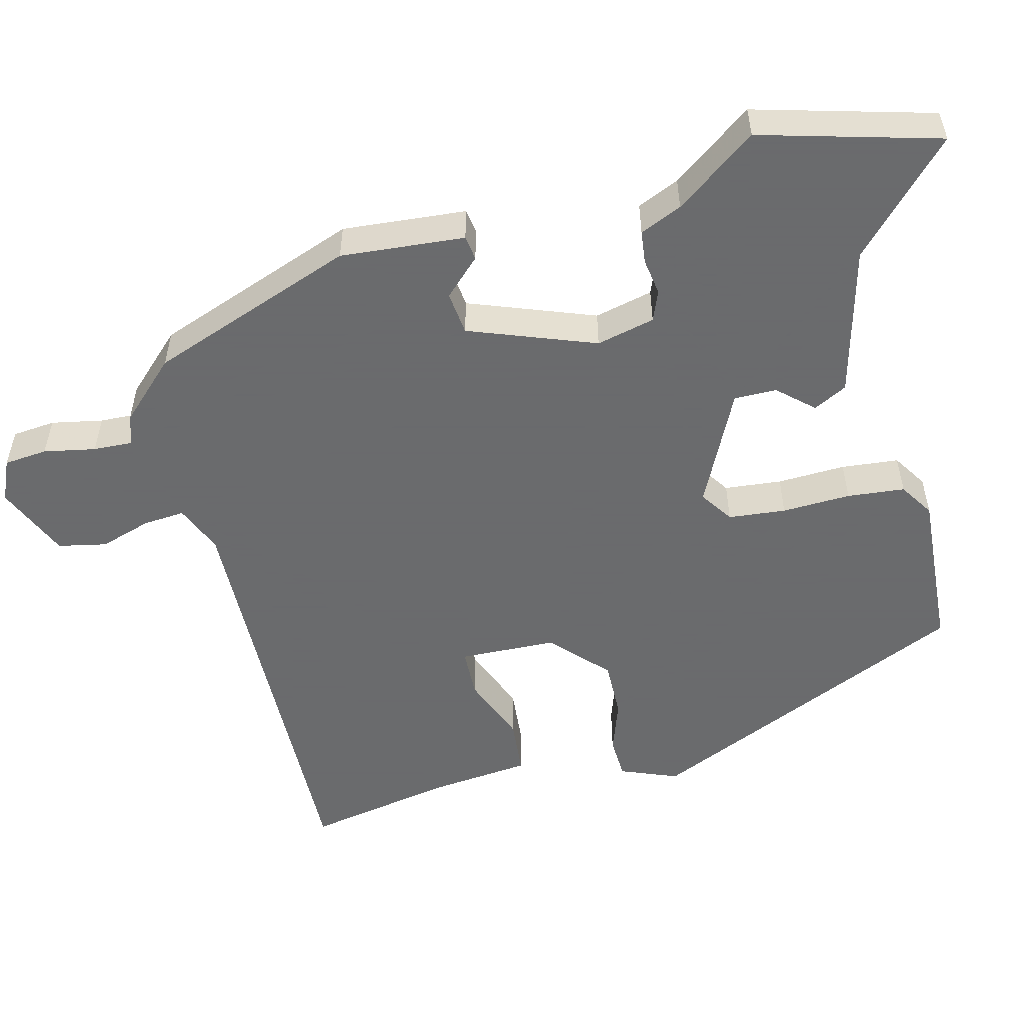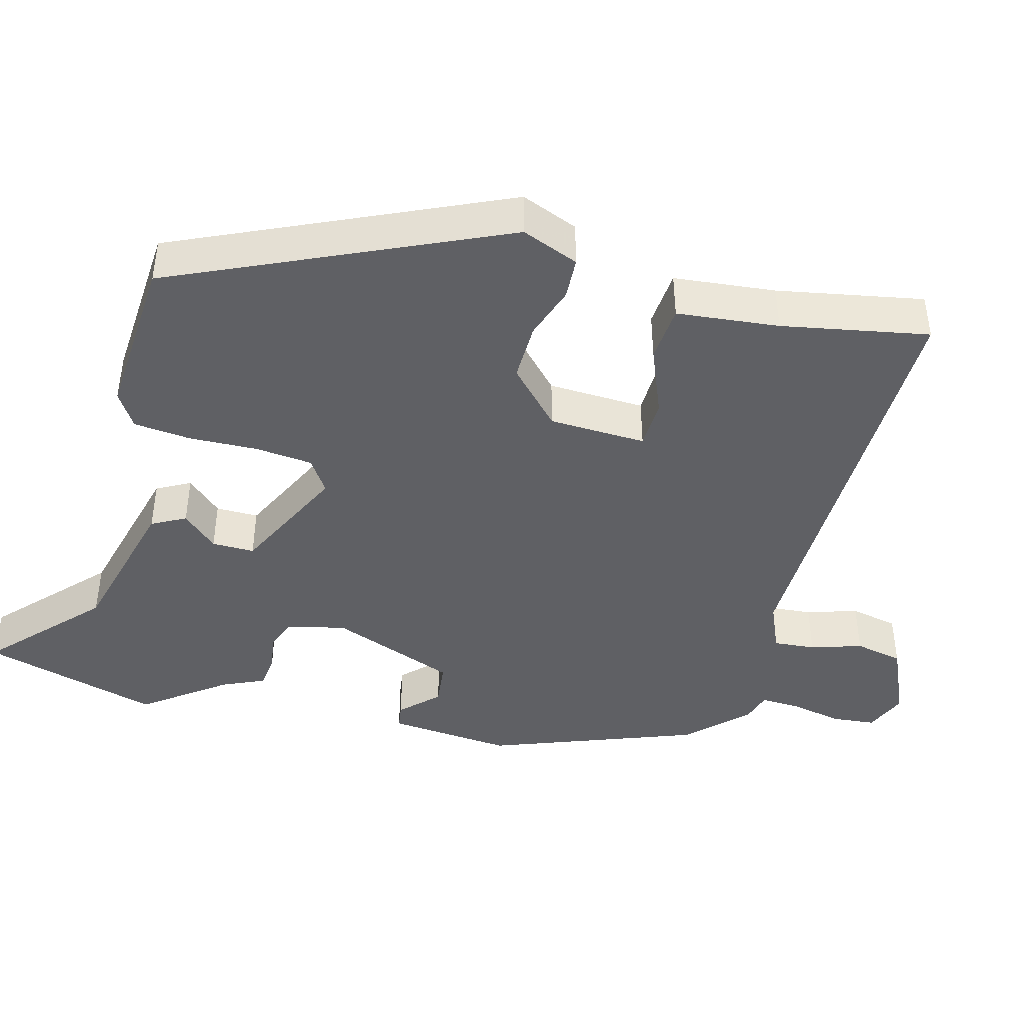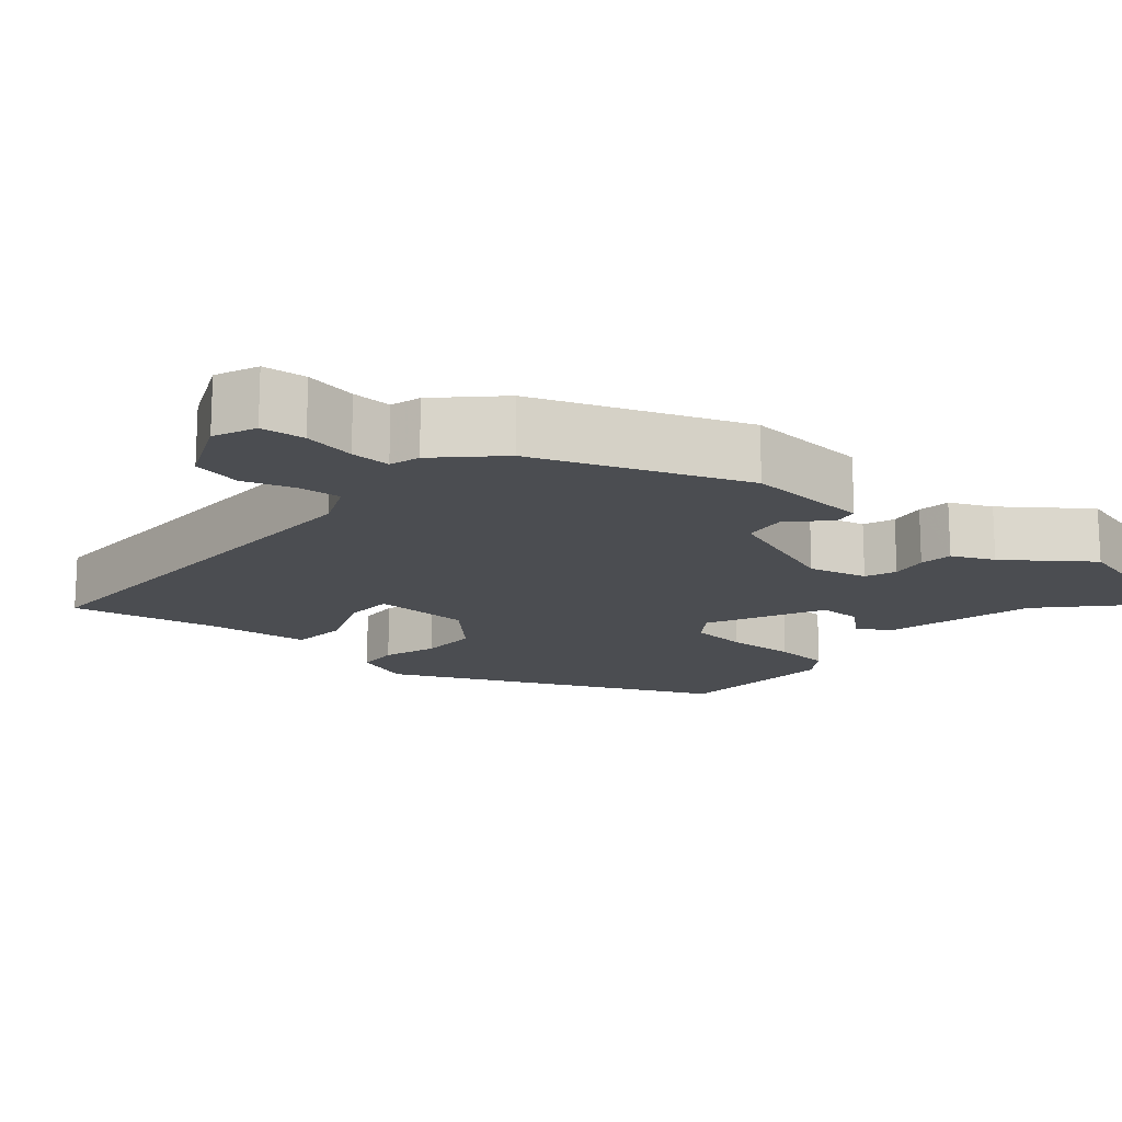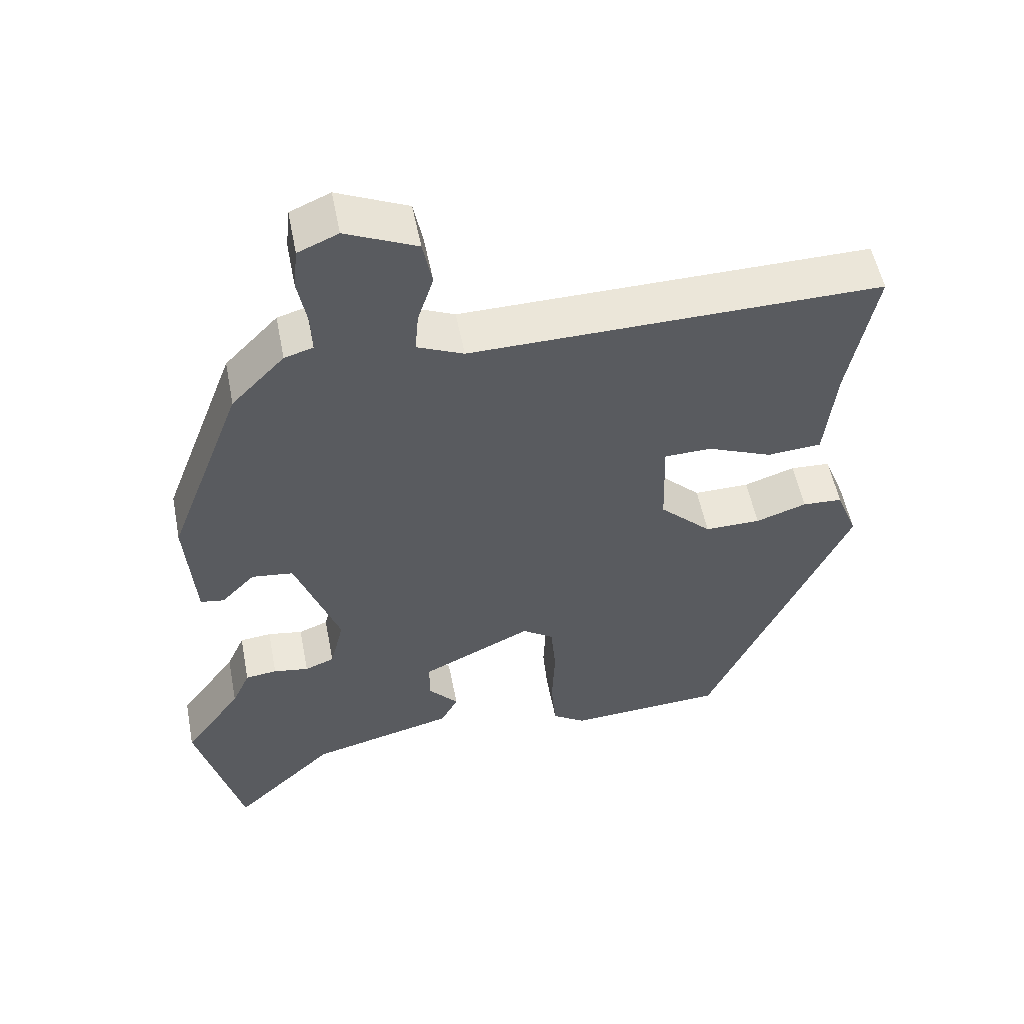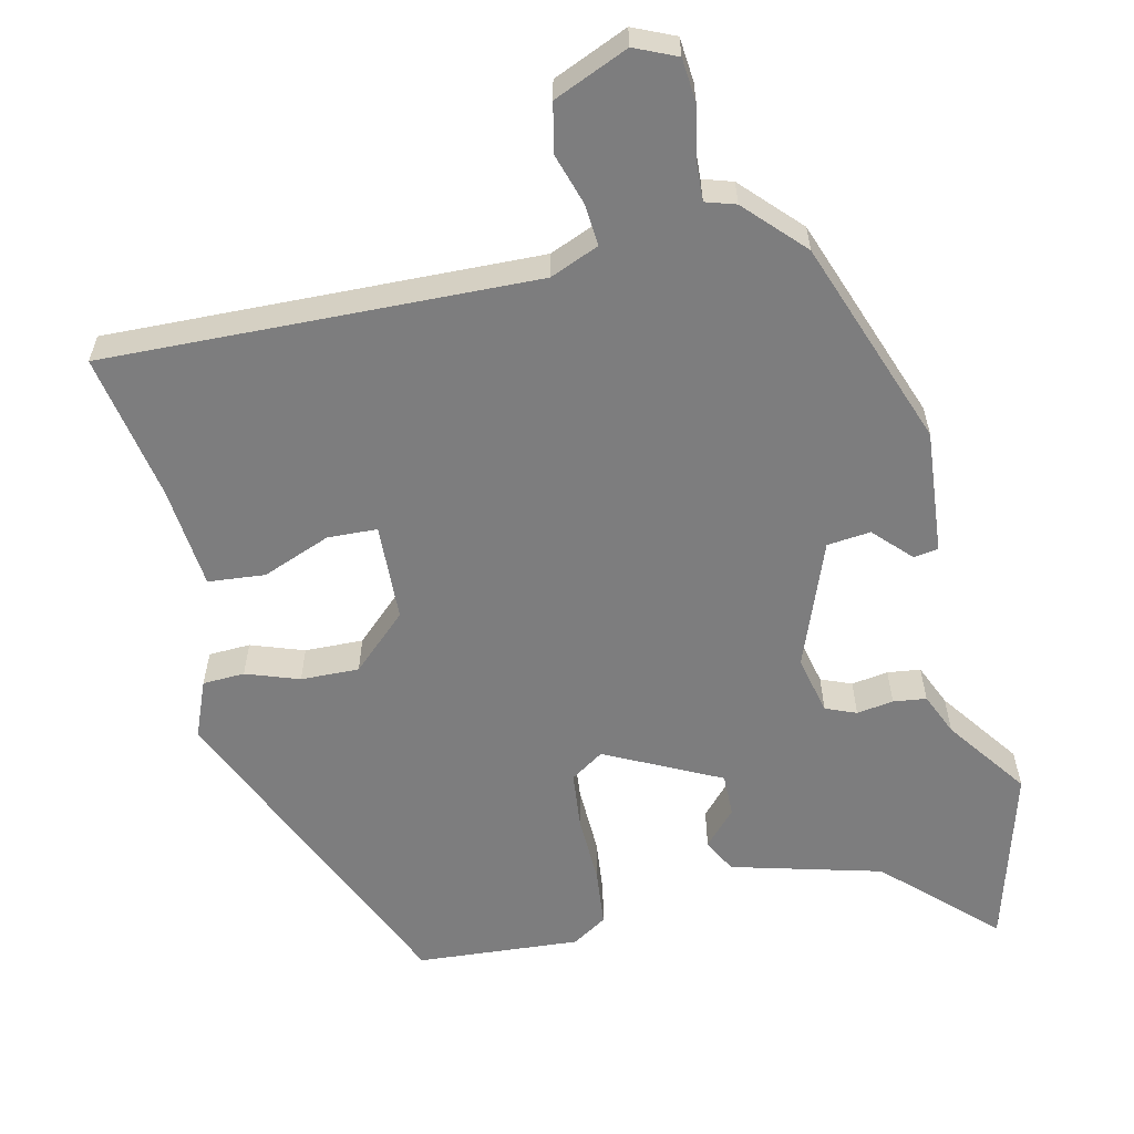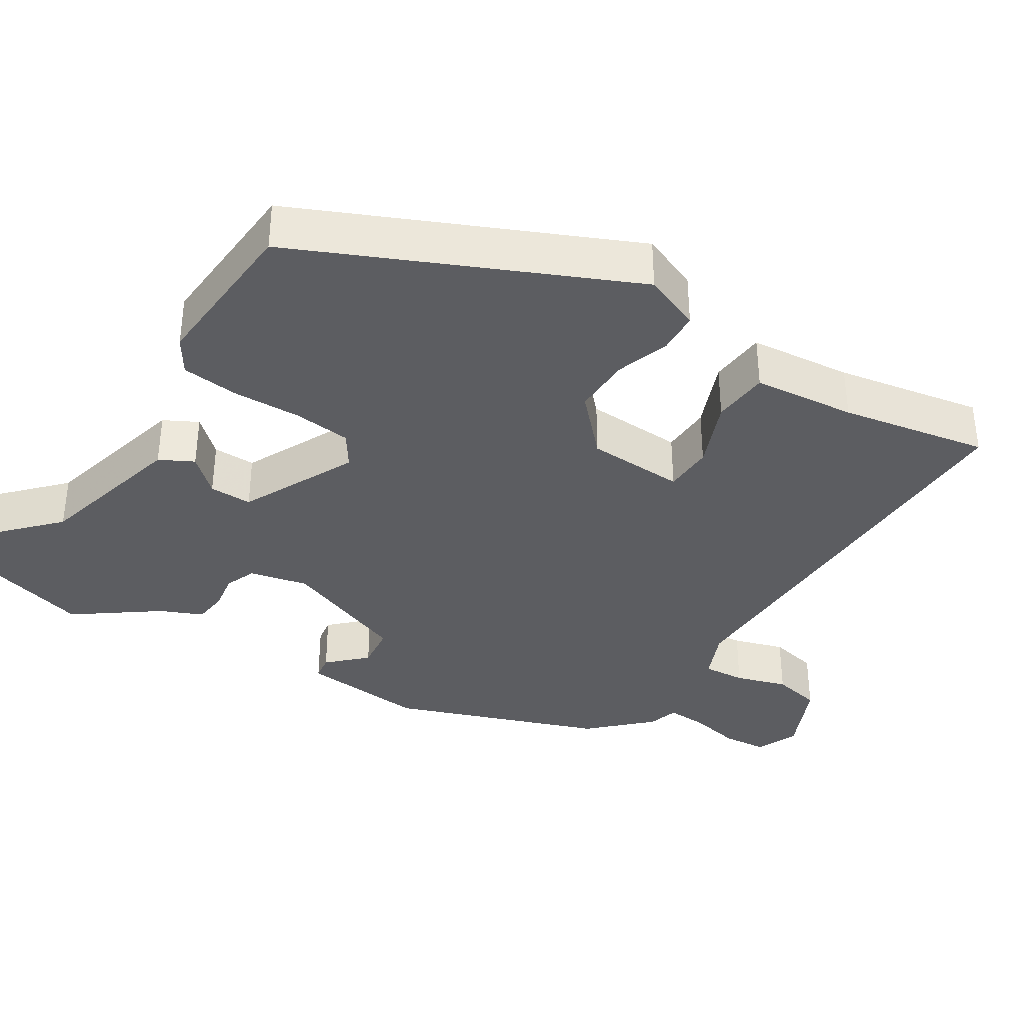
<metadata>
{"format":"obj","ext":"obj","renderer":"f3d","projection":"perspective","resolution":1024,"background":"white","views":[{"elev":-53.2,"azim":103.8,"up":"+Y"},{"elev":-43.6,"azim":-105.3,"up":"+Y"},{"elev":-16.0,"azim":49.7,"up":"+Y"},{"elev":53.9,"azim":169.0,"up":"+Z"},{"elev":-59.1,"azim":12.2,"up":"+Y"},{"elev":-37.1,"azim":-122.7,"up":"+Y"}]}
</metadata>
<code>
v -0.5 0.07 0.498
v 0.074 0.07 0.488
v 0.139 0.07 0.516
v 0.134 0.07 0.572
v 0.112 0.07 0.64
v 0.125 0.07 0.705
v 0.224 0.07 0.749
v 0.28 0.07 0.725
v 0.286 0.07 0.667
v 0.273 0.07 0.598
v 0.271 0.07 0.545
v 0.311 0.07 0.533
v 0.385 0.07 0.457
v 0.489 0.07 0.181
v 0.476 0.07 0.015
v 0.443 0.07 0.01
v 0.396 0.07 0.058
v 0.338 0.07 0.051
v 0.276 0.07 -0.118
v 0.295 0.07 -0.196
v 0.336 0.07 -0.212
v 0.385 0.07 -0.204
v 0.429 0.07 -0.209
v 0.454 0.07 -0.265
v 0.534 0.07 -0.373
v 0.47 0.07 -0.612
v 0.328 0.07 -0.479
v 0.127 0.07 -0.428
v 0.103 0.07 -0.383
v 0.145 0.07 -0.336
v 0.145 0.07 -0.279
v -0.009 0.07 -0.205
v -0.053 0.07 -0.235
v -0.06 0.07 -0.312
v -0.056 0.07 -0.404
v -0.063 0.07 -0.481
v -0.109 0.07 -0.511
v -0.327 0.07 -0.498
v -0.526 0.07 -0.061
v -0.496 0.07 0.016
v -0.44 0.07 0.019
v -0.369 0.07 -0.005
v -0.291 0.07 -0.006
v -0.218 0.07 0.064
v -0.214 0.07 0.194
v -0.28 0.07 0.196
v -0.371 0.07 0.159
v -0.447 0.07 0.165
v -0.462 0.07 0.302
v -0.5 0 0.498
v 0.074 0 0.488
v 0.139 0 0.516
v 0.134 0 0.572
v 0.112 0 0.64
v 0.125 0 0.705
v 0.224 0 0.749
v 0.28 0 0.725
v 0.286 0 0.667
v 0.273 0 0.598
v 0.271 0 0.545
v 0.311 0 0.533
v 0.385 0 0.457
v 0.489 0 0.181
v 0.476 0 0.015
v 0.443 0 0.01
v 0.396 0 0.058
v 0.338 0 0.051
v 0.276 0 -0.118
v 0.295 0 -0.196
v 0.336 0 -0.212
v 0.385 0 -0.204
v 0.429 0 -0.209
v 0.454 0 -0.265
v 0.534 0 -0.373
v 0.47 0 -0.612
v 0.328 0 -0.479
v 0.127 0 -0.428
v 0.103 0 -0.383
v 0.145 0 -0.336
v 0.145 0 -0.279
v -0.009 0 -0.205
v -0.053 0 -0.235
v -0.06 0 -0.312
v -0.056 0 -0.404
v -0.063 0 -0.481
v -0.109 0 -0.511
v -0.327 0 -0.498
v -0.526 0 -0.061
v -0.496 0 0.016
v -0.44 0 0.019
v -0.369 0 -0.005
v -0.291 0 -0.006
v -0.218 0 0.064
v -0.214 0 0.194
v -0.28 0 0.196
v -0.371 0 0.159
v -0.447 0 0.165
v -0.462 0 0.302
f 46 47 48 49
f 49 1 2
f 46 49 2
f 45 46 2
f 44 45 2 3
f 40 41 42
f 39 40 42
f 38 39 42
f 37 38 42
f 36 37 42
f 35 36 42
f 34 35 42
f 33 34 42 43
f 32 33 43 44
f 27 28 29 30
f 27 30 31
f 26 27 31
f 25 26 31
f 24 25 31
f 23 24 31
f 22 23 31
f 21 22 31
f 20 21 31 32
f 15 16 17
f 14 15 17
f 13 14 17
f 12 13 17
f 11 12 17
f 11 17 18
f 8 9 10
f 7 8 10
f 6 7 10
f 5 6 10
f 4 5 10
f 3 4 10 11
f 11 18 19
f 3 11 19
f 44 3 19
f 19 20 32 44
f 98 97 96 95
f 51 50 98
f 51 98 95
f 51 95 94
f 52 51 94 93
f 91 90 89
f 91 89 88
f 91 88 87
f 91 87 86
f 91 86 85
f 91 85 84
f 91 84 83
f 92 91 83 82
f 93 92 82 81
f 79 78 77 76
f 80 79 76
f 80 76 75
f 80 75 74
f 80 74 73
f 80 73 72
f 80 72 71
f 80 71 70
f 81 80 70 69
f 66 65 64
f 66 64 63
f 66 63 62
f 66 62 61
f 66 61 60
f 67 66 60
f 59 58 57
f 59 57 56
f 59 56 55
f 59 55 54
f 59 54 53
f 60 59 53 52
f 68 67 60
f 68 60 52
f 68 52 93
f 93 81 69 68
f 1 50 51 2
f 2 51 52 3
f 3 52 53 4
f 4 53 54 5
f 5 54 55 6
f 6 55 56 7
f 7 56 57 8
f 8 57 58 9
f 9 58 59 10
f 10 59 60 11
f 11 60 61 12
f 12 61 62 13
f 13 62 63 14
f 14 63 64 15
f 15 64 65 16
f 16 65 66 17
f 17 66 67 18
f 18 67 68 19
f 19 68 69 20
f 20 69 70 21
f 21 70 71 22
f 22 71 72 23
f 23 72 73 24
f 24 73 74 25
f 25 74 75 26
f 26 75 76 27
f 27 76 77 28
f 28 77 78 29
f 29 78 79 30
f 30 79 80 31
f 31 80 81 32
f 32 81 82 33
f 33 82 83 34
f 34 83 84 35
f 35 84 85 36
f 36 85 86 37
f 37 86 87 38
f 38 87 88 39
f 39 88 89 40
f 40 89 90 41
f 41 90 91 42
f 42 91 92 43
f 43 92 93 44
f 44 93 94 45
f 45 94 95 46
f 46 95 96 47
f 47 96 97 48
f 48 97 98 49
f 49 98 50 1

</code>
